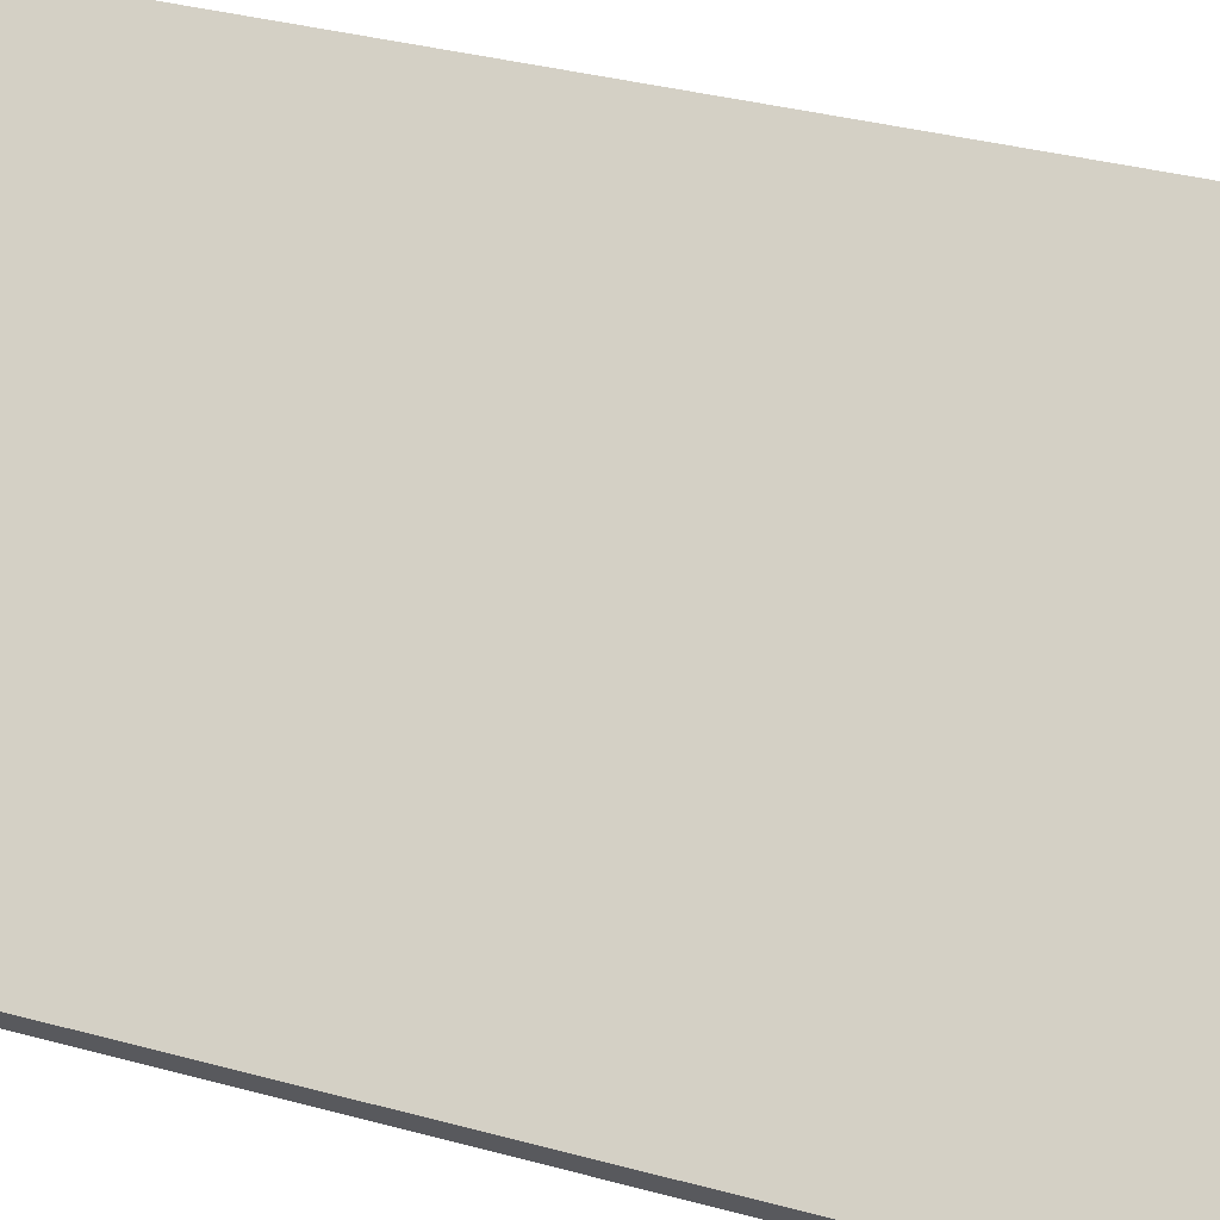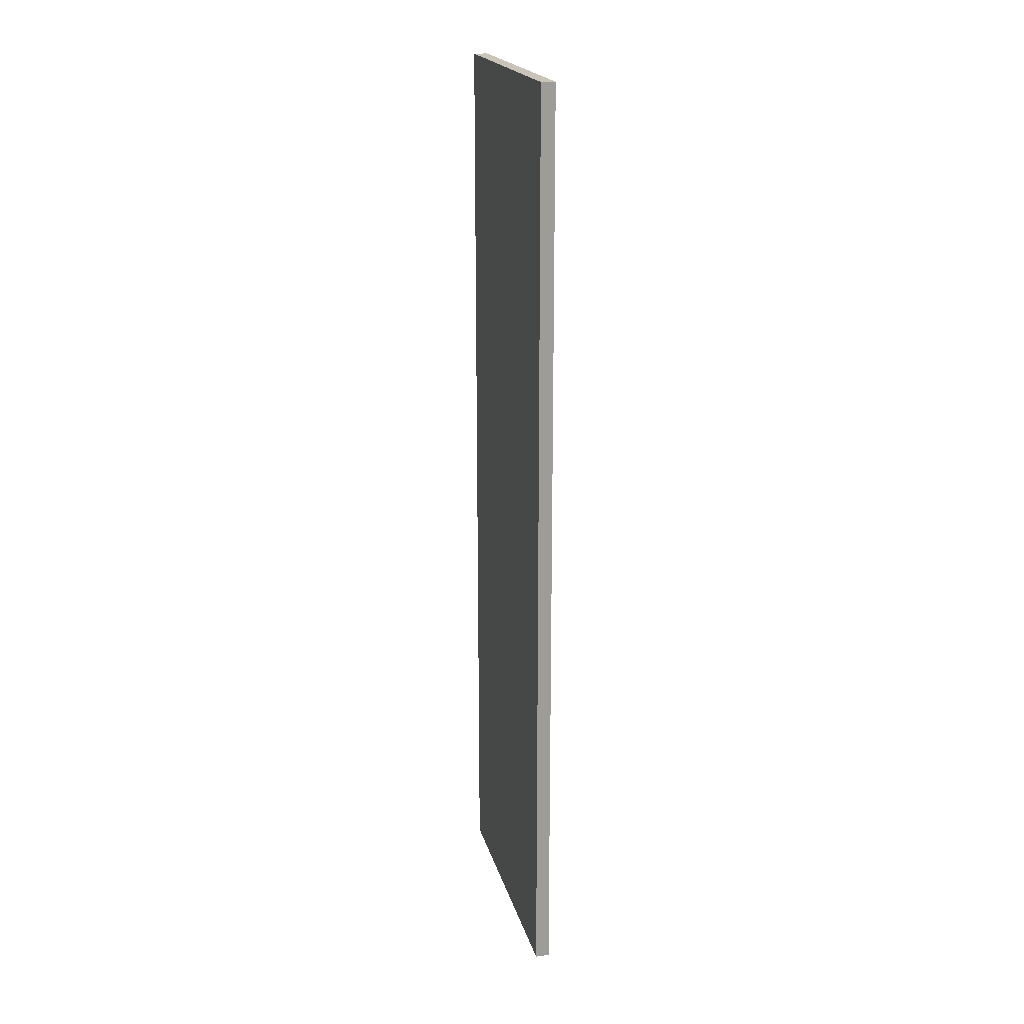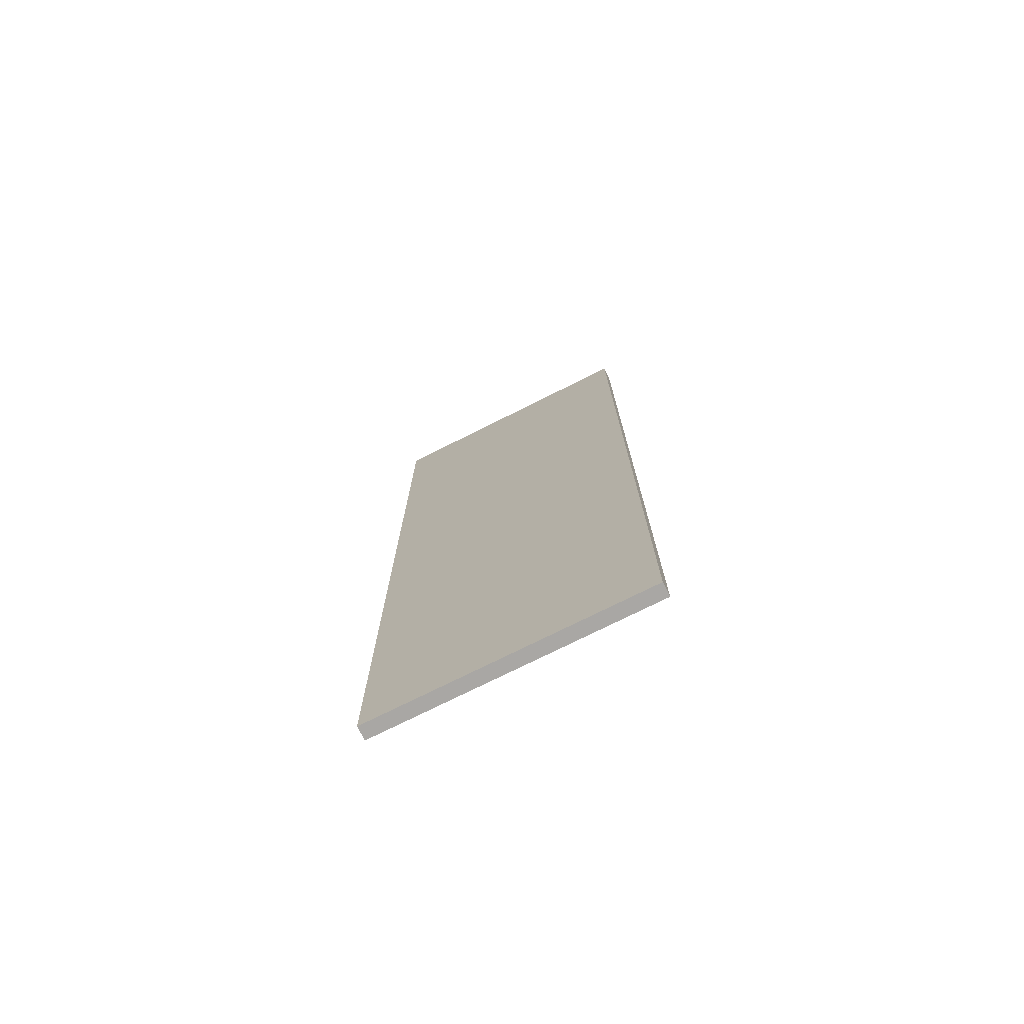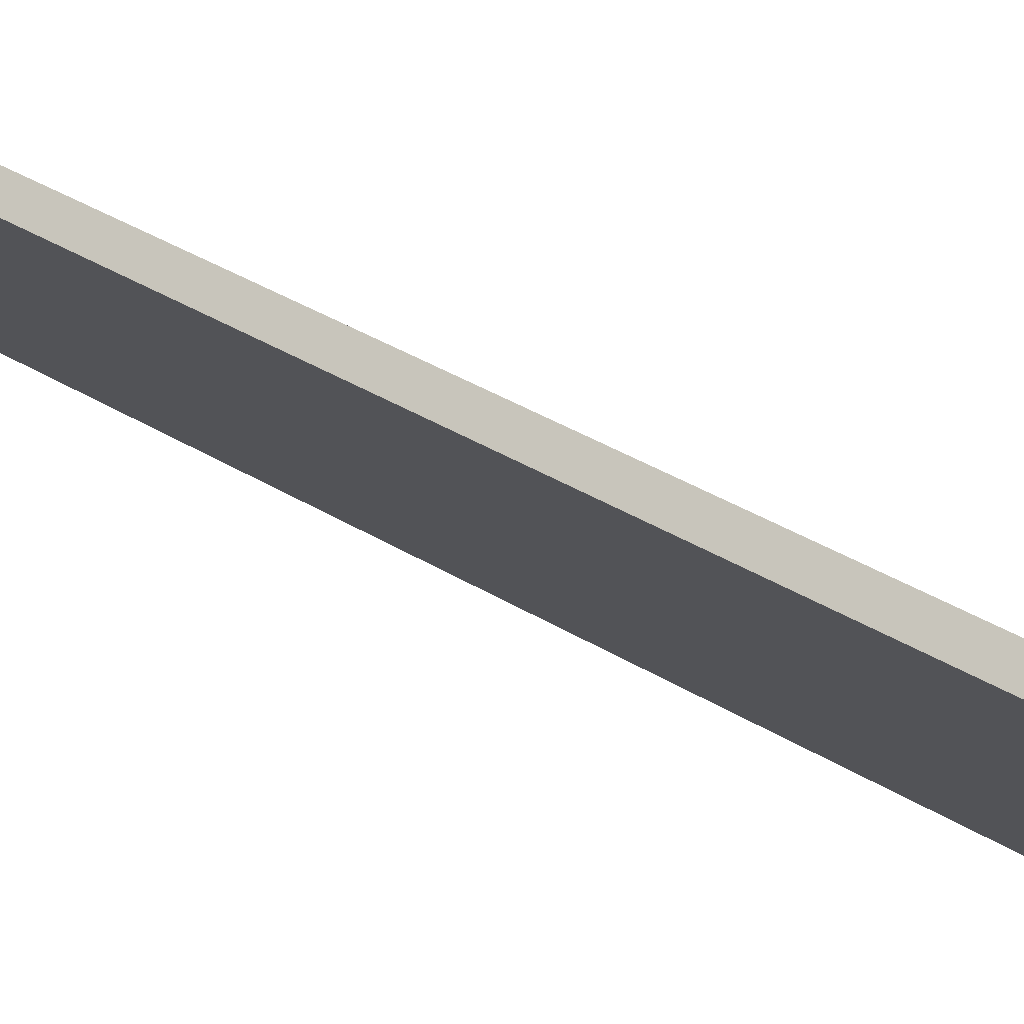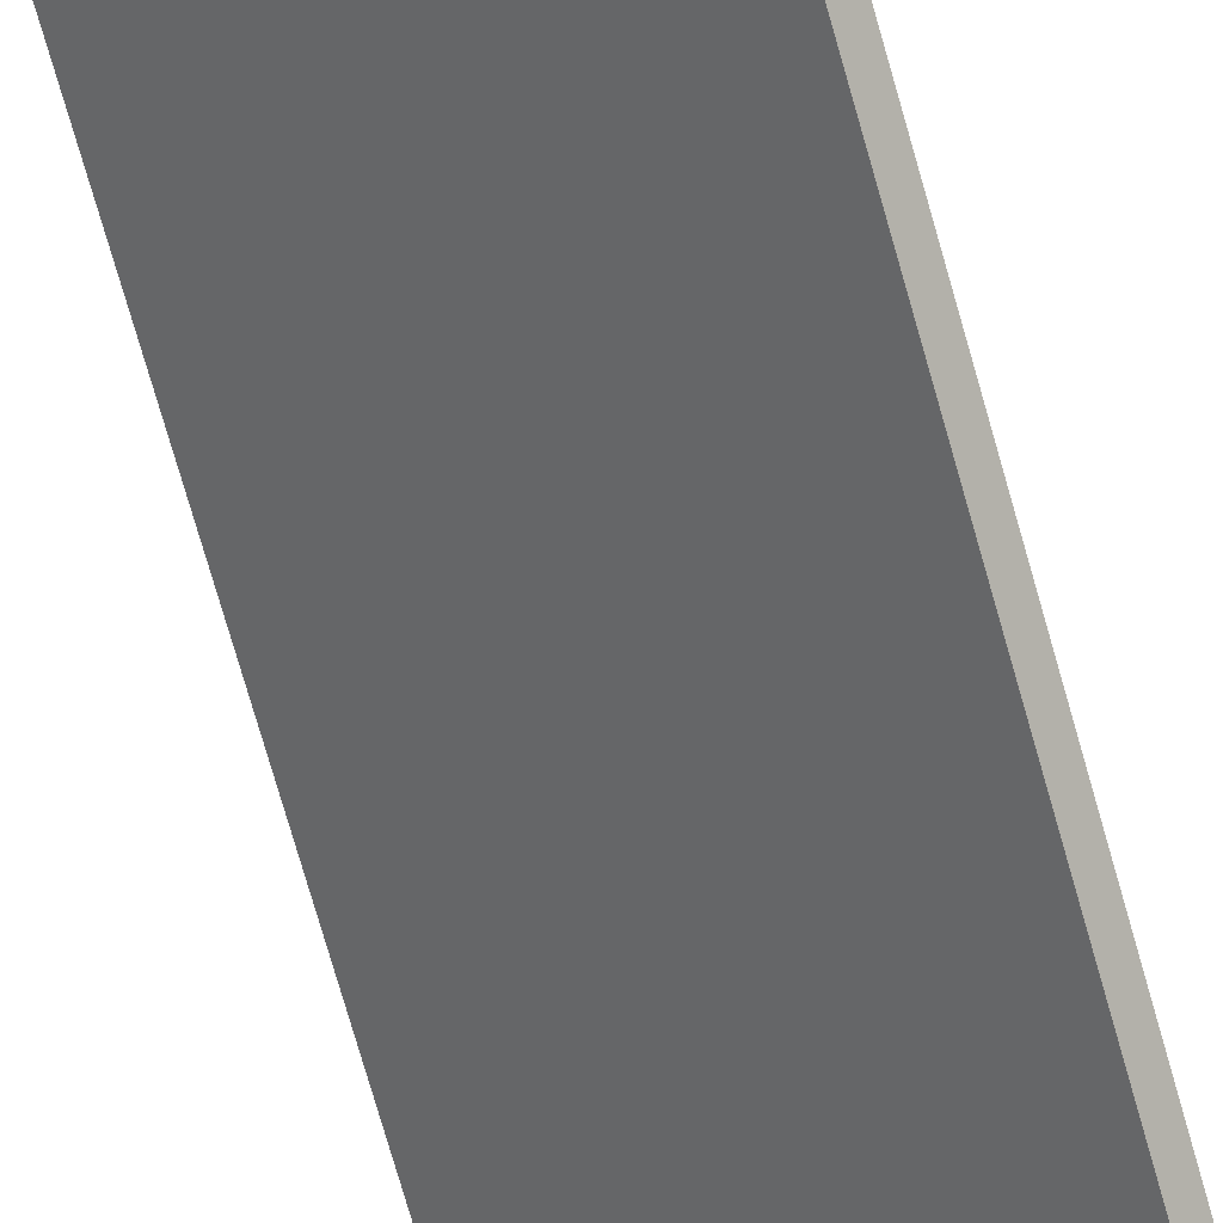
<metadata>
{"format":"obj","ext":"obj","renderer":"f3d","projection":"perspective","resolution":1024,"background":"white","views":[{"elev":20.4,"azim":-59.1,"up":"+Z"},{"elev":19.9,"azim":-148.7,"up":"+Y"},{"elev":-74.7,"azim":-18.4,"up":"+Y"},{"elev":27.6,"azim":135.9,"up":"+Z"},{"elev":-74.0,"azim":-164.1,"up":"+Z"}]}
</metadata>
<code>
o Mesh_LeftDoor
v -62.12 -5e-06 32.12
v -60 -5e-06 30
v -38.79 -8e-06 51.21
v -40.91 -9e-06 53.33
v -17.57 -1.2e-05 72.43
v -19.69 -1.2e-05 74.55
v -62.12 200 32.12
v -40.91 200 53.33
v -38.79 200 51.21
v -60 200 30
v -19.7 200 74.55
v -17.57 200 72.43
v -40.91 50 53.33
v -62.12 50 32.12
v -19.69 50 74.55
v -40.91 100 53.33
v -62.12 100 32.12
v -19.69 100 74.55
v -40.91 150 53.33
v -62.12 150 32.12
v -19.7 150 74.55
v -17.57 50 72.43
v -17.57 100 72.43
v -17.57 150 72.43
v -38.79 50 51.21
v -60 50 30
v -38.79 100 51.21
v -60 100 30
v -38.79 150 51.21
v -60 150 30
f 1 2 3
f 4 1 3
f 4 3 5
f 5 6 4
f 7 8 9
f 9 10 7
f 8 11 12
f 12 9 8
f 1 4 13
f 14 1 13
f 4 6 15
f 15 13 4
f 14 13 16
f 16 17 14
f 13 15 18
f 18 16 13
f 17 16 19
f 19 20 17
f 16 18 21
f 21 19 16
f 20 19 8
f 8 7 20
f 19 21 11
f 11 8 19
f 6 5 22
f 22 15 6
f 15 22 23
f 23 18 15
f 18 23 24
f 24 21 18
f 21 24 12
f 12 11 21
f 5 3 25
f 25 22 5
f 3 2 26
f 26 25 3
f 22 25 27
f 27 23 22
f 25 26 28
f 28 27 25
f 23 27 29
f 29 24 23
f 27 28 30
f 30 29 27
f 24 29 9
f 9 12 24
f 29 30 10
f 10 9 29
f 2 1 14
f 14 26 2
f 26 14 17
f 17 28 26
f 28 17 20
f 20 30 28
f 30 20 7
f 7 10 30

</code>
